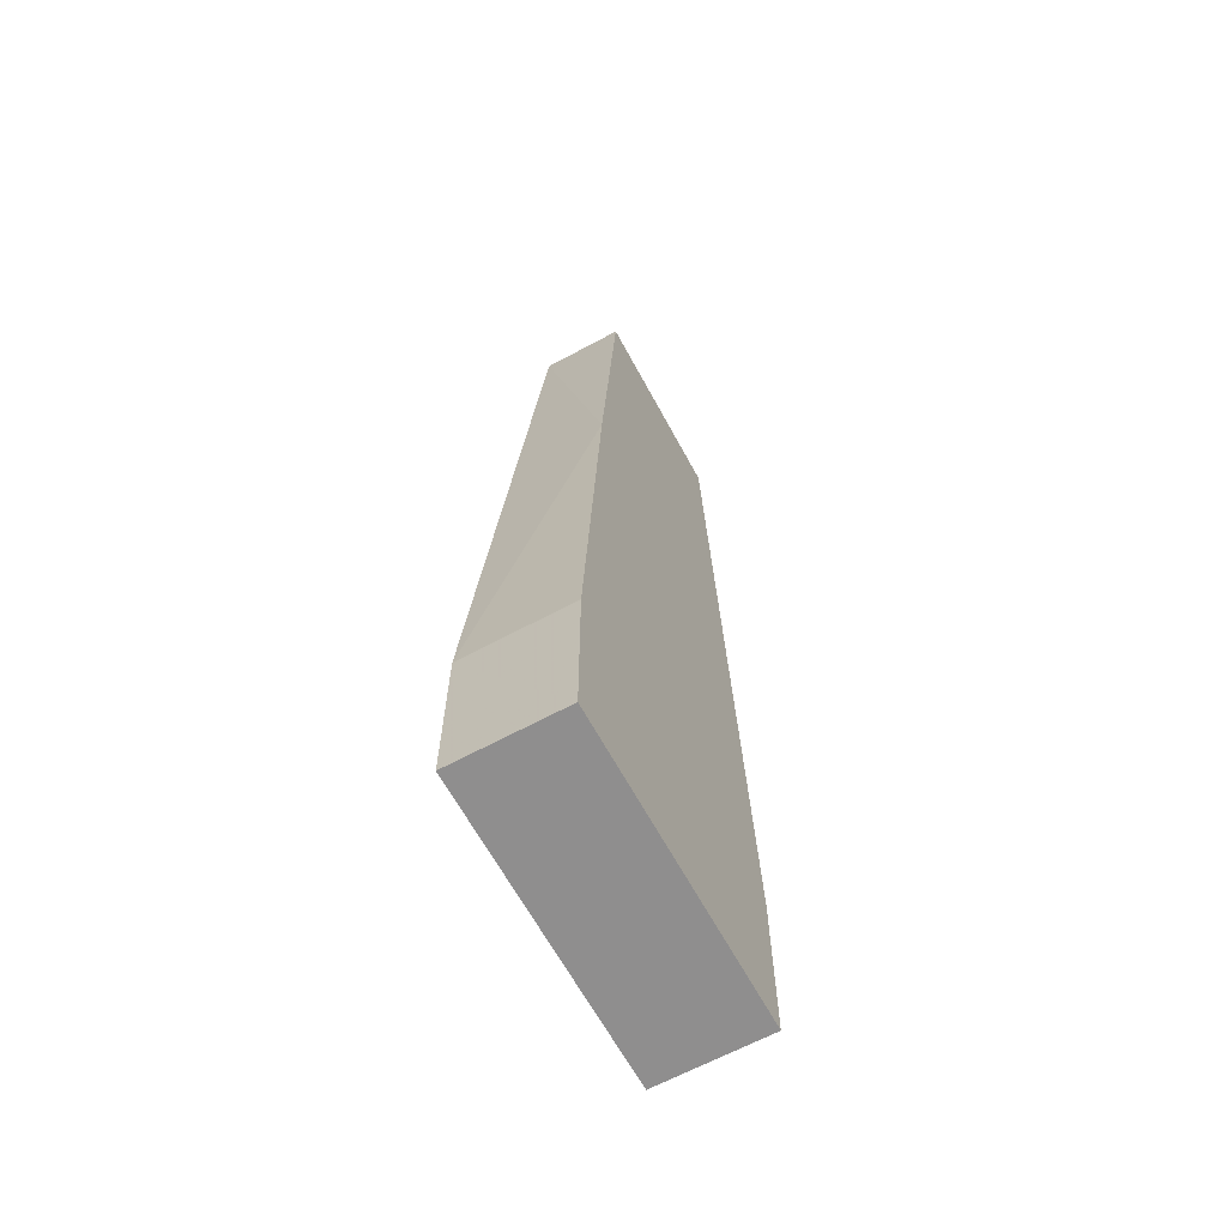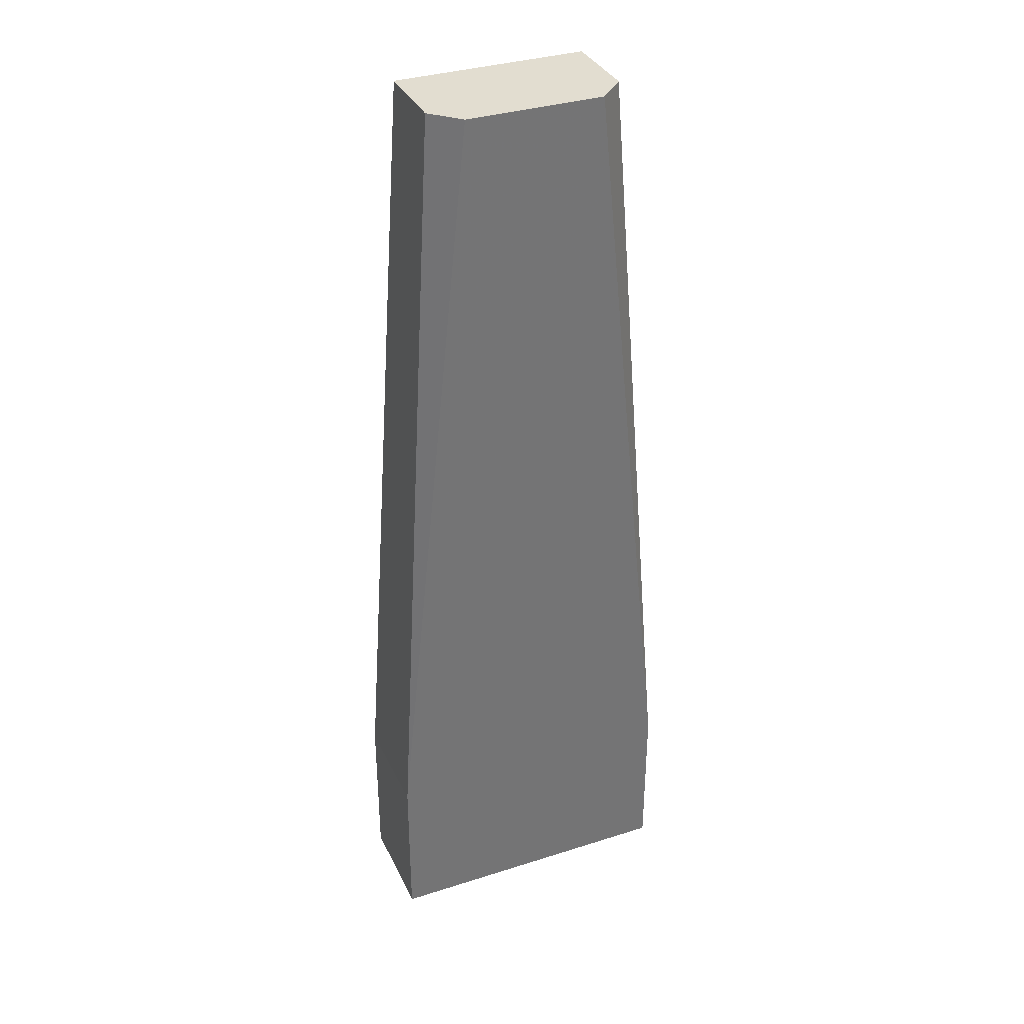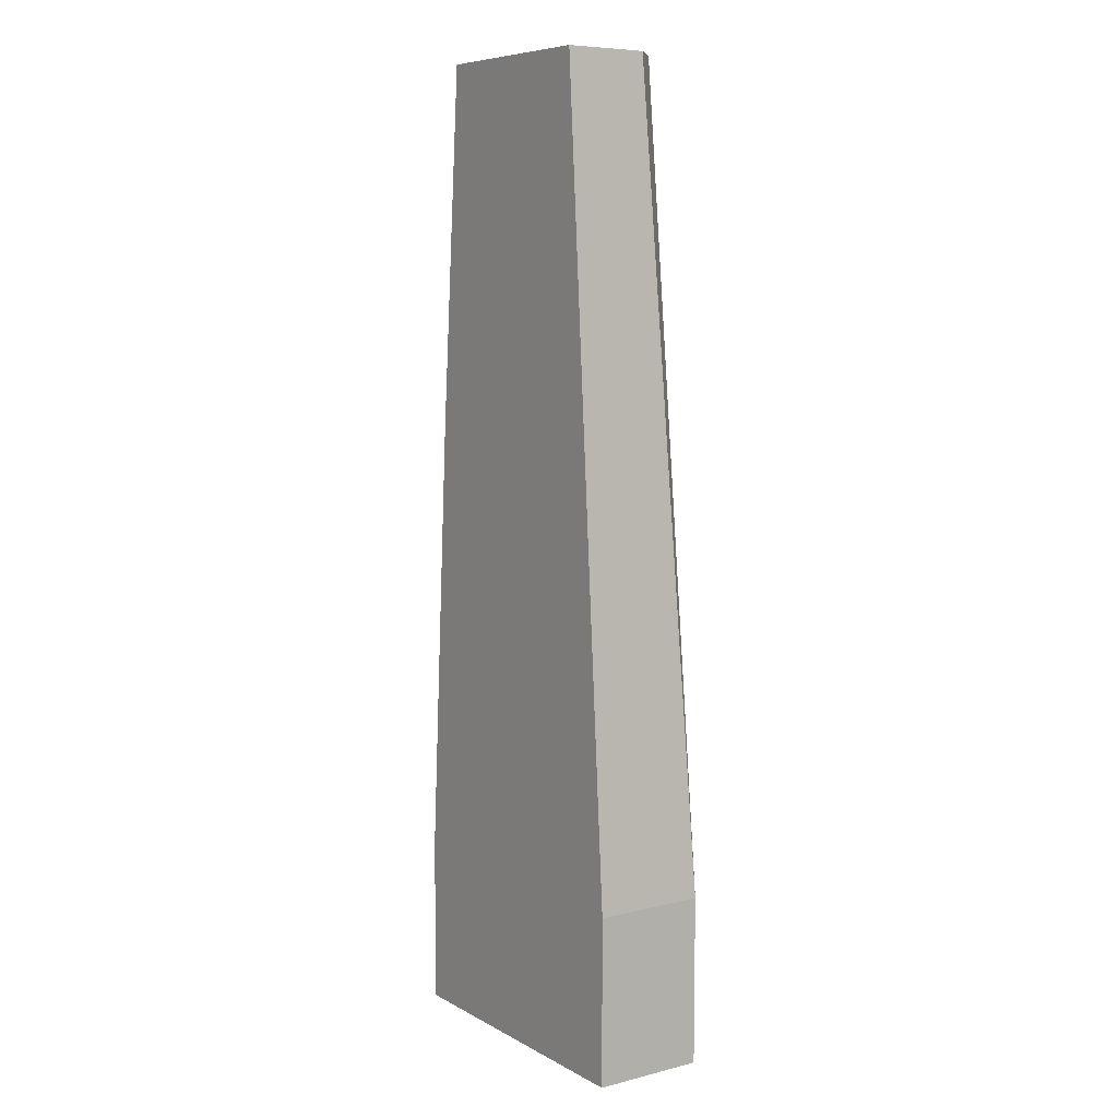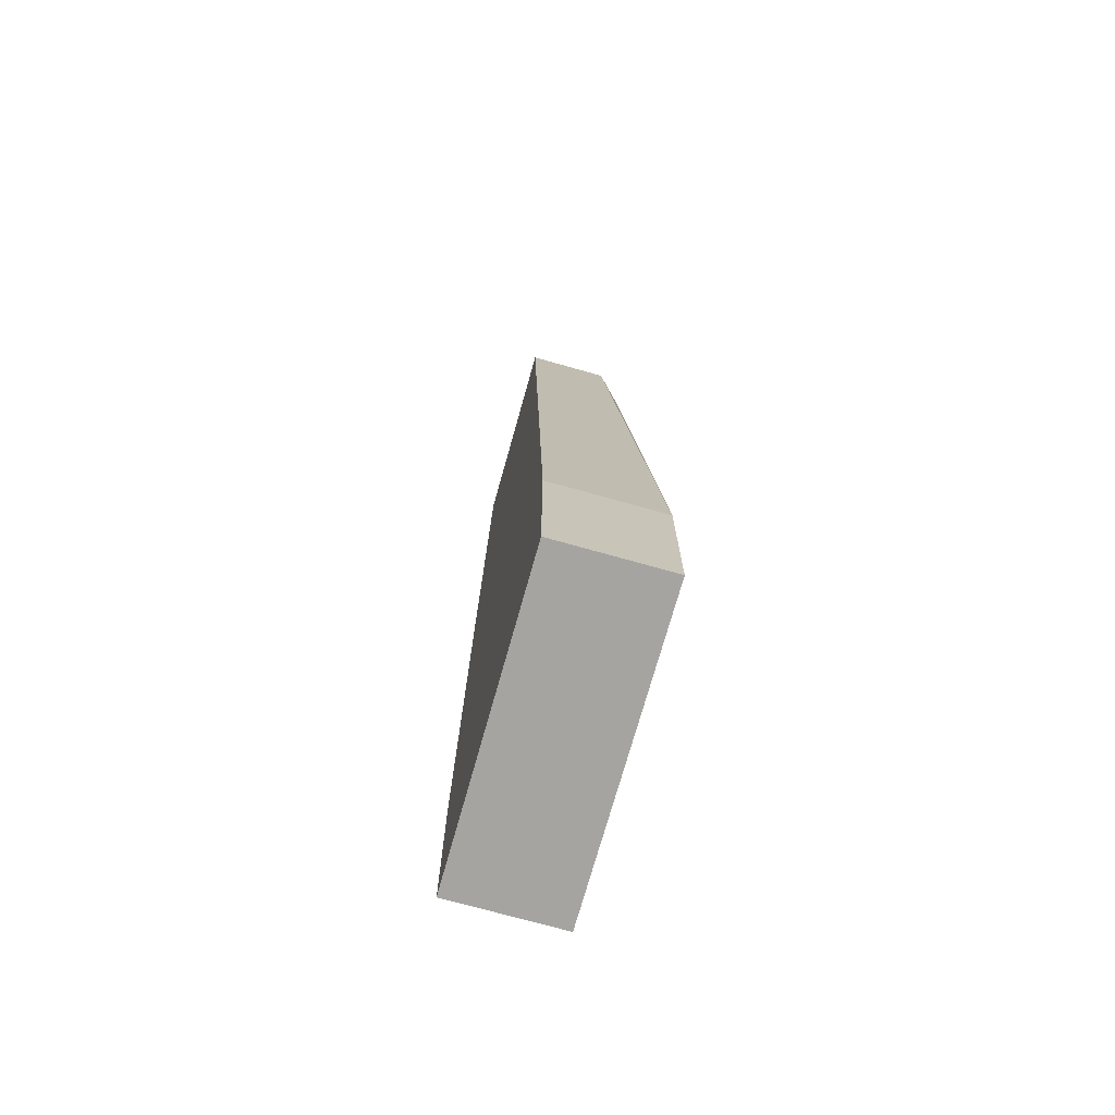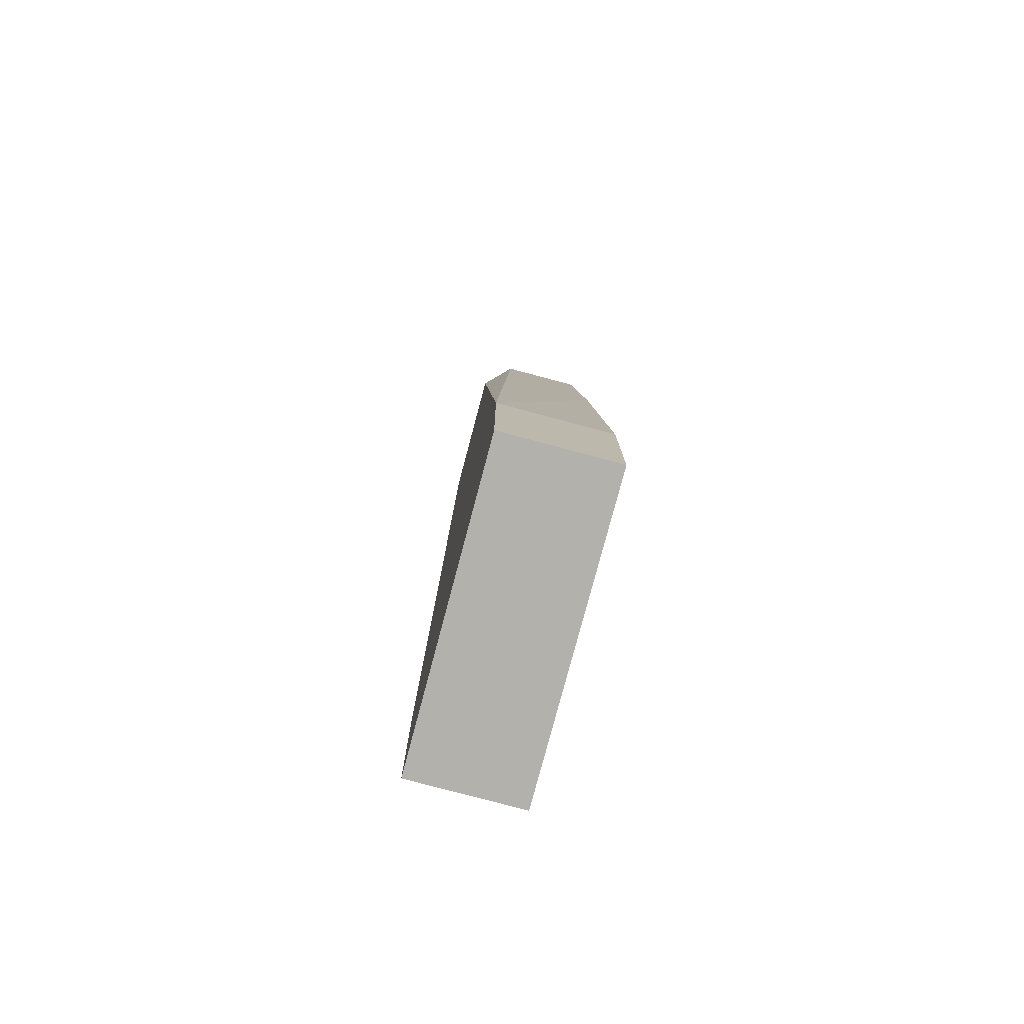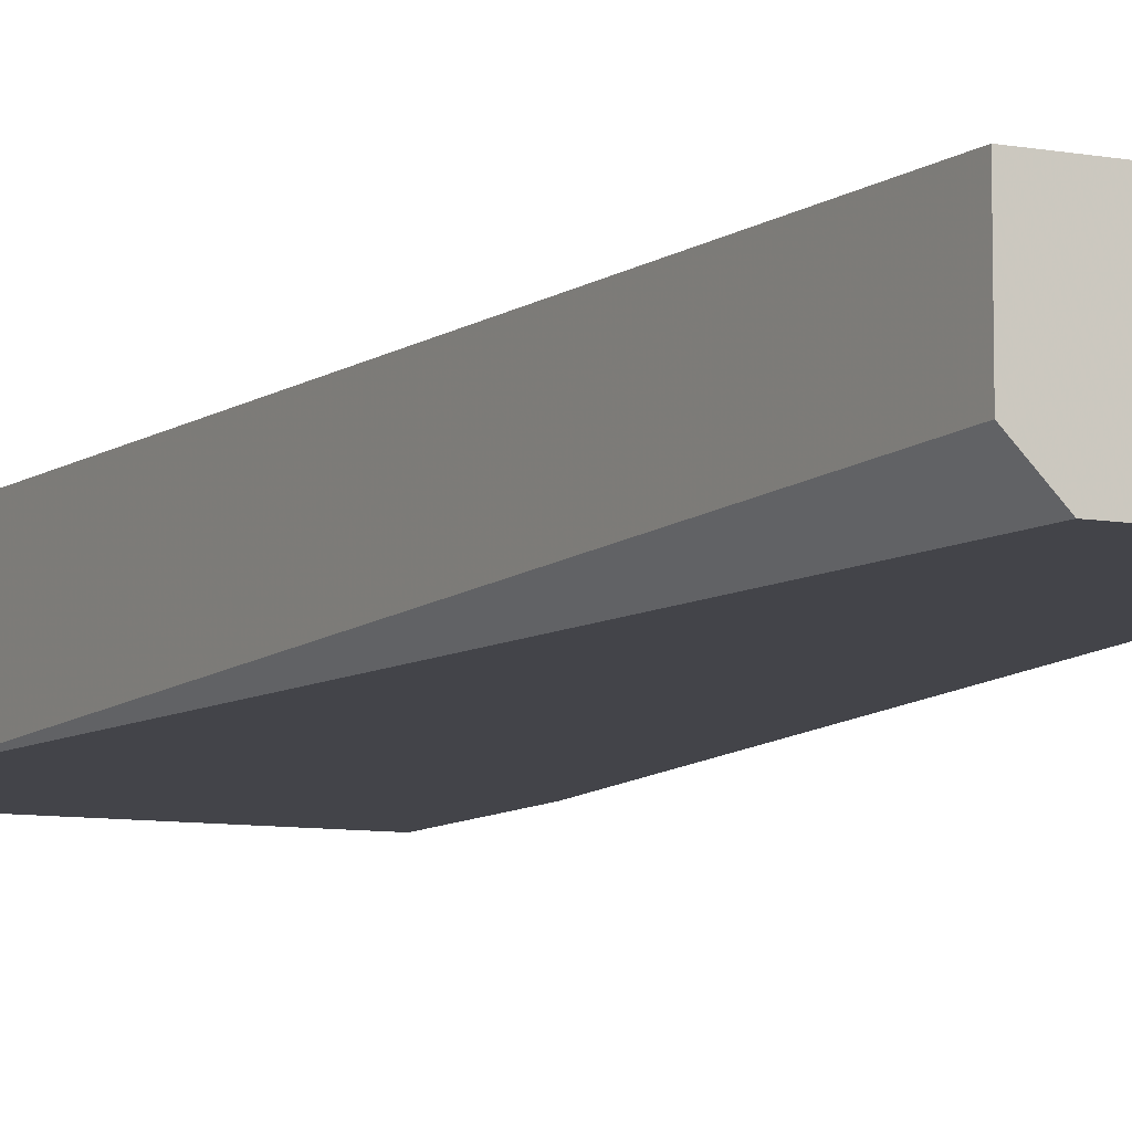
<metadata>
{"format":"obj","ext":"obj","renderer":"f3d","projection":"perspective","resolution":1024,"background":"white","views":[{"elev":-65.0,"azim":118.5,"up":"+Z"},{"elev":35.1,"azim":-22.9,"up":"+Z"},{"elev":7.7,"azim":-124.5,"up":"+Z"},{"elev":-73.3,"azim":-105.7,"up":"+Z"},{"elev":-79.0,"azim":75.1,"up":"+Z"},{"elev":-8.5,"azim":-26.1,"up":"+Y"}]}
</metadata>
<code>
v -0.004943 -0.003877 0.001461
v -0.004943 0.000248 0.001461
v 0.003303 -0.005252 0.001461
v 0.00743 -0.005252 -0.03841
v 0.00743 -0.005252 -0.04666
v 0.00743 0.000248 -0.03841
v 0.00743 0.000248 -0.04666
v -0.007696 -0.005252 -0.03841
v -0.007696 -0.005252 -0.04666
v -0.007696 0.000248 -0.03841
v -0.007696 0.000248 -0.04666
v 0.006054 0.000248 -0.01642
v -0.003569 -0.005252 0.001461
v 0.004677 -0.003877 0.001461
v 0.004677 0.000248 0.001461
f 15 14 12
f 6 11 15
f 15 1 3
f 9 4 3
f 1 15 2
f 15 11 2
f 6 4 7
f 11 6 7
f 9 11 7
f 9 7 5
f 4 9 5
f 7 4 5
f 3 1 13
f 9 3 13
f 11 9 8
f 1 2 8
f 13 1 8
f 9 13 8
f 15 3 14
f 3 4 14
f 2 11 10
f 11 8 10
f 8 2 10
f 4 6 12
f 6 15 12
f 14 4 12

</code>
